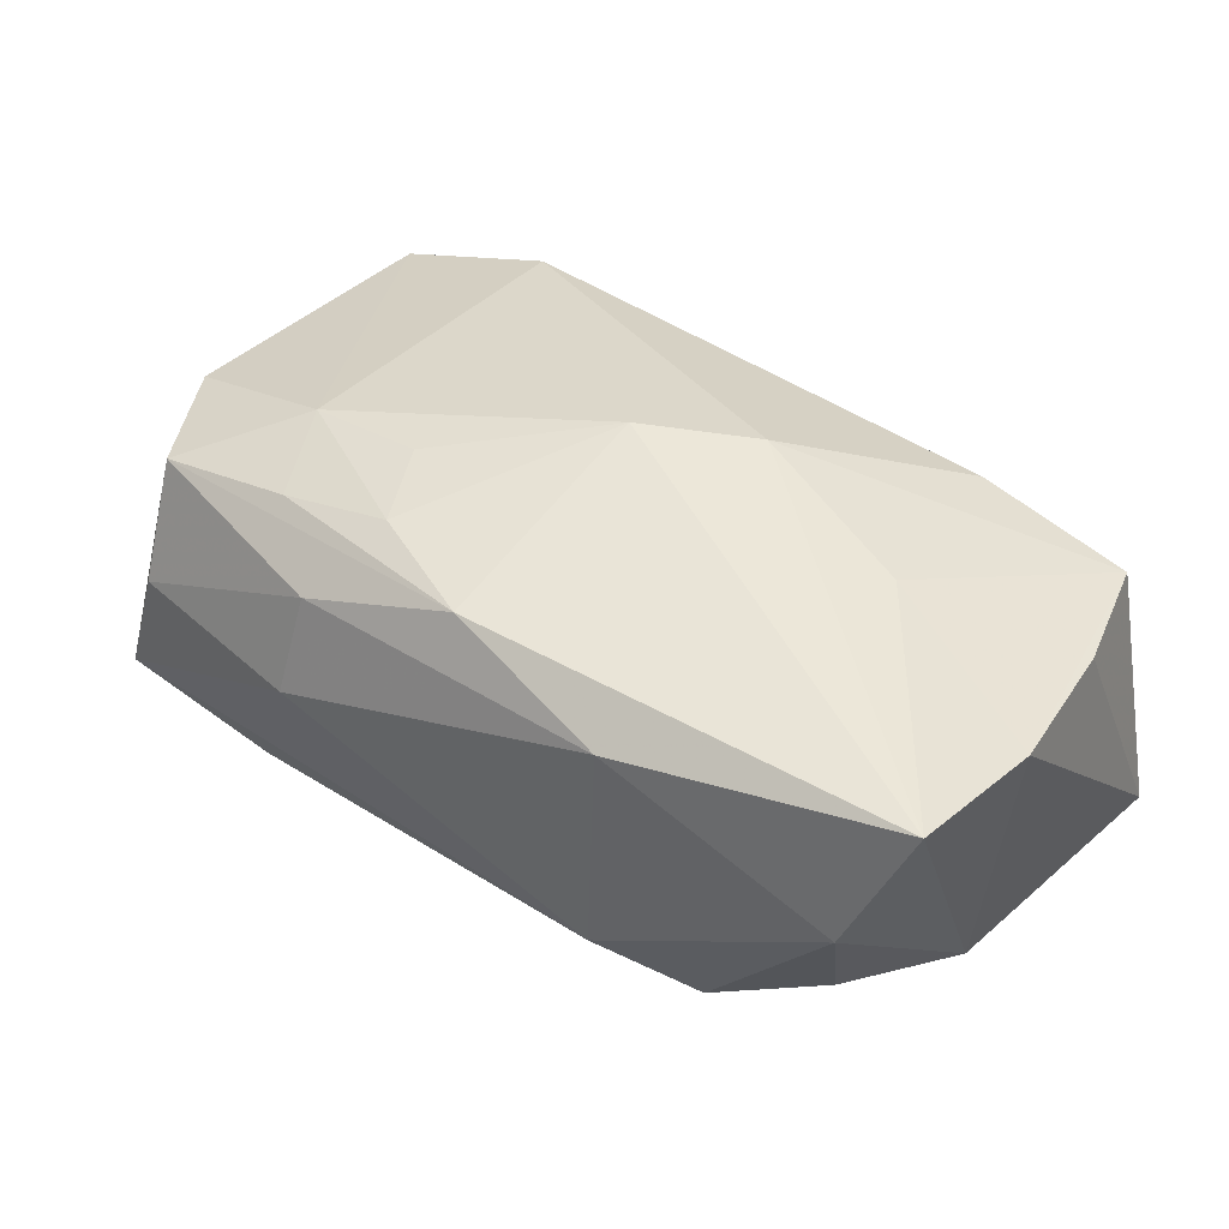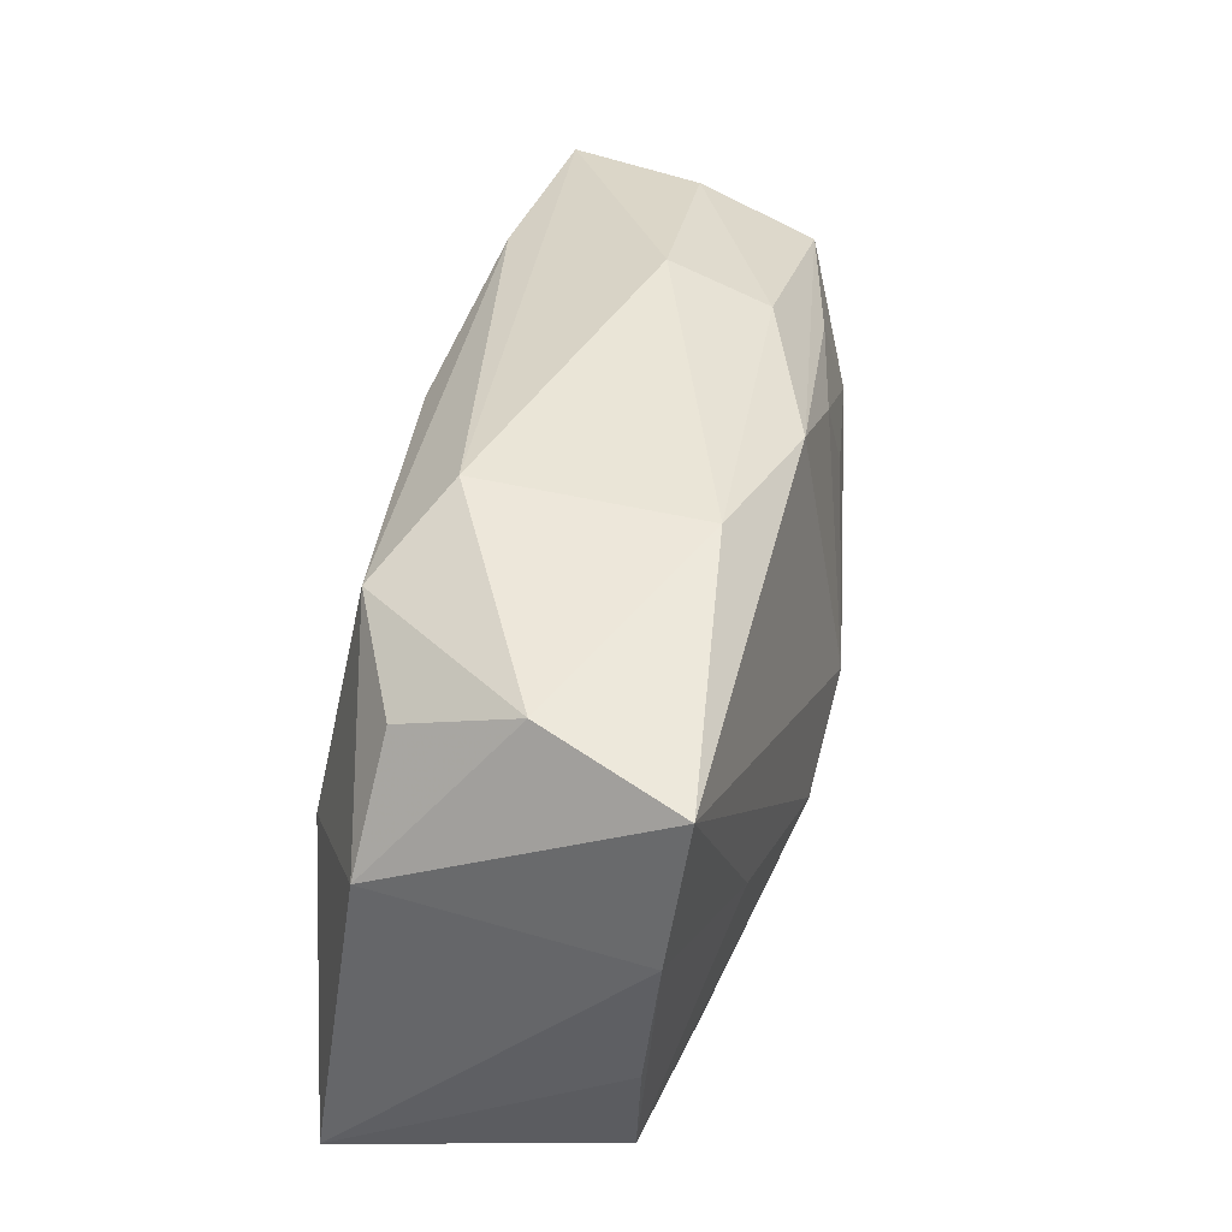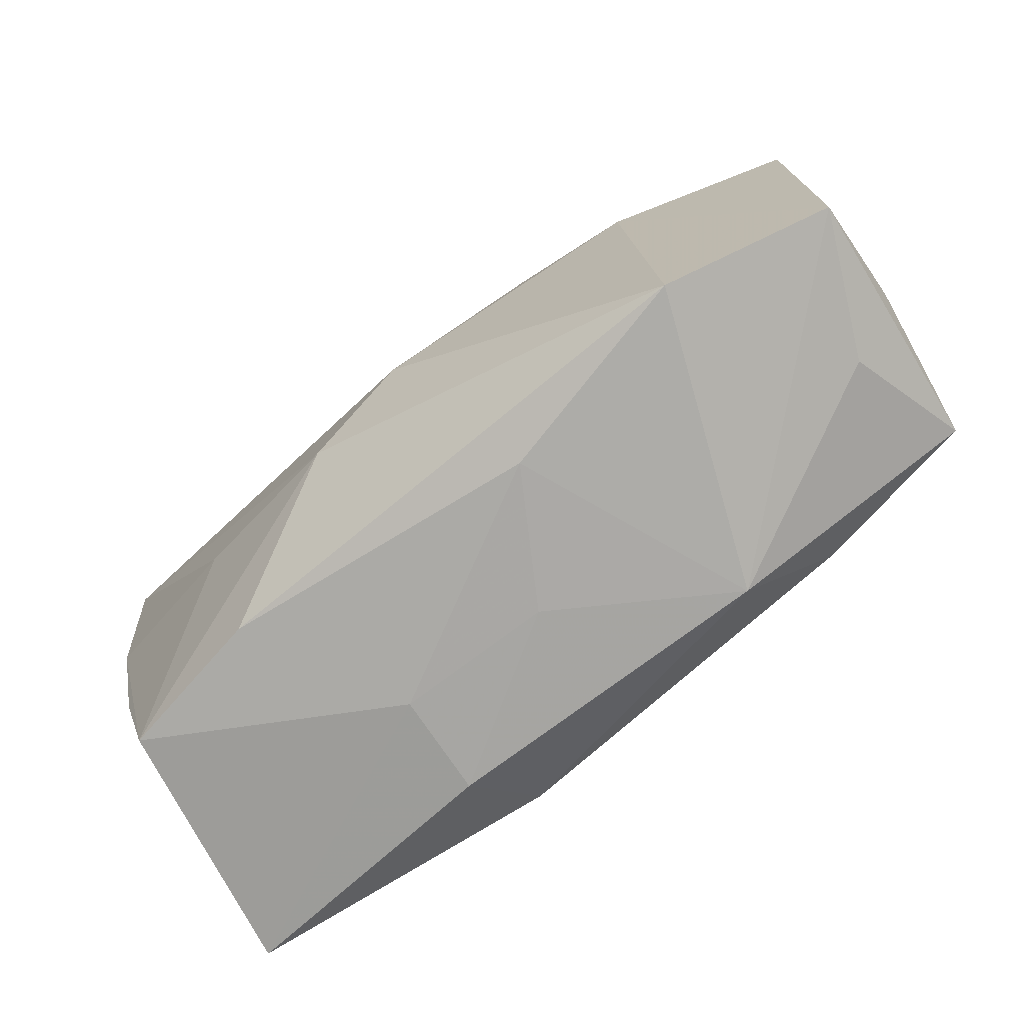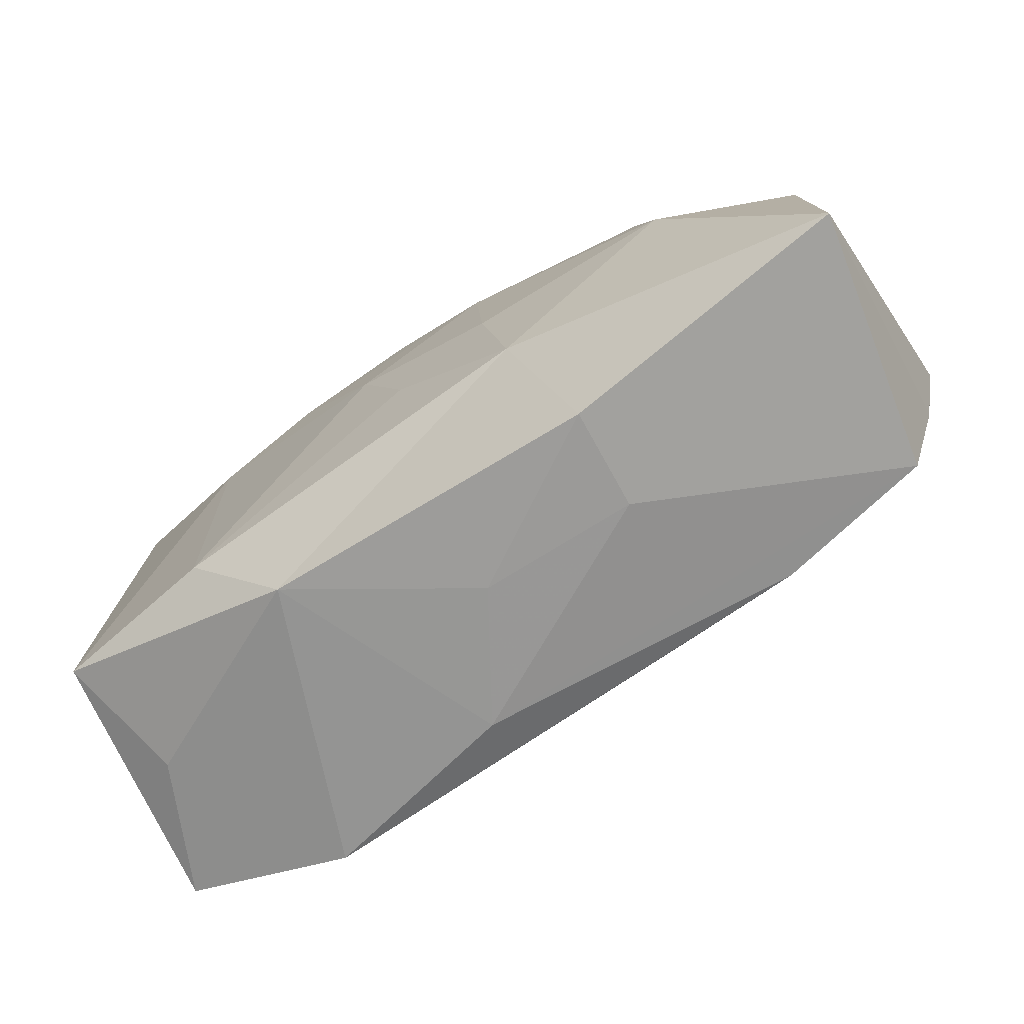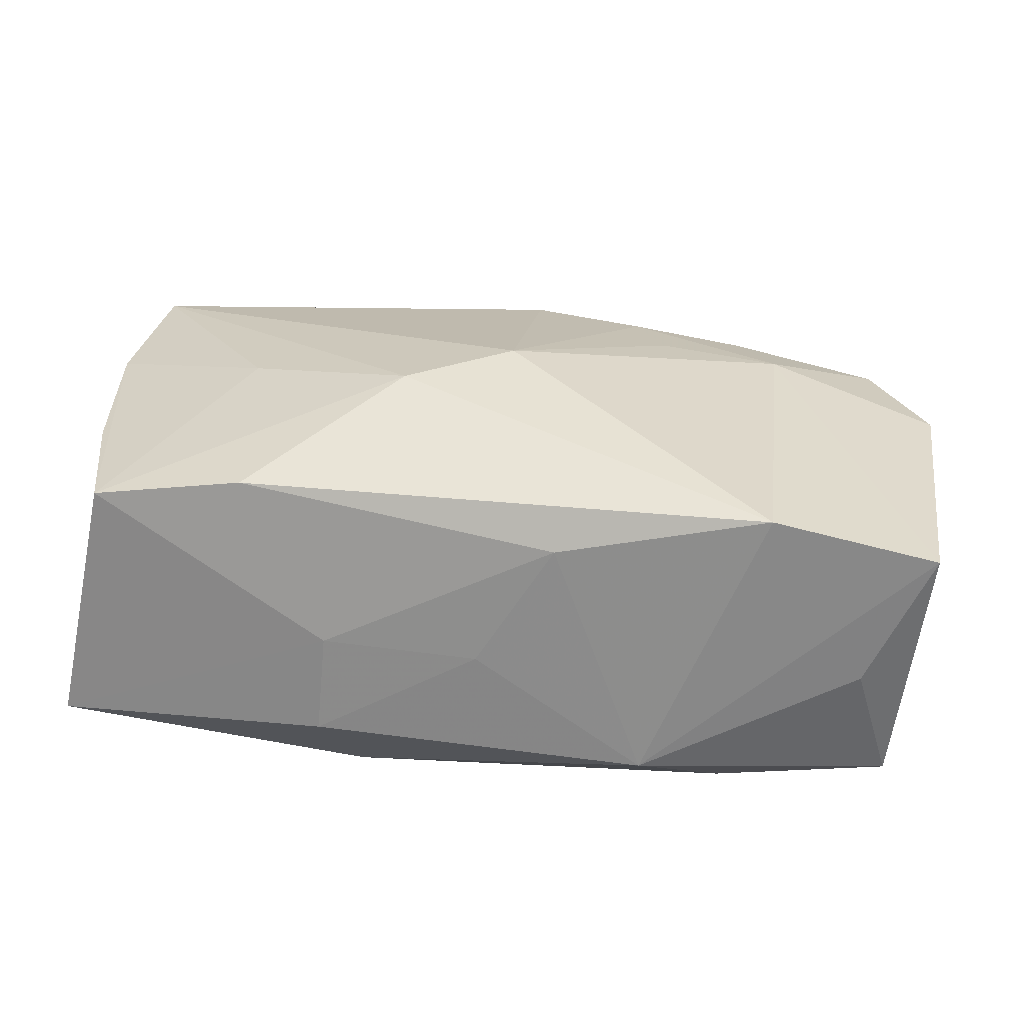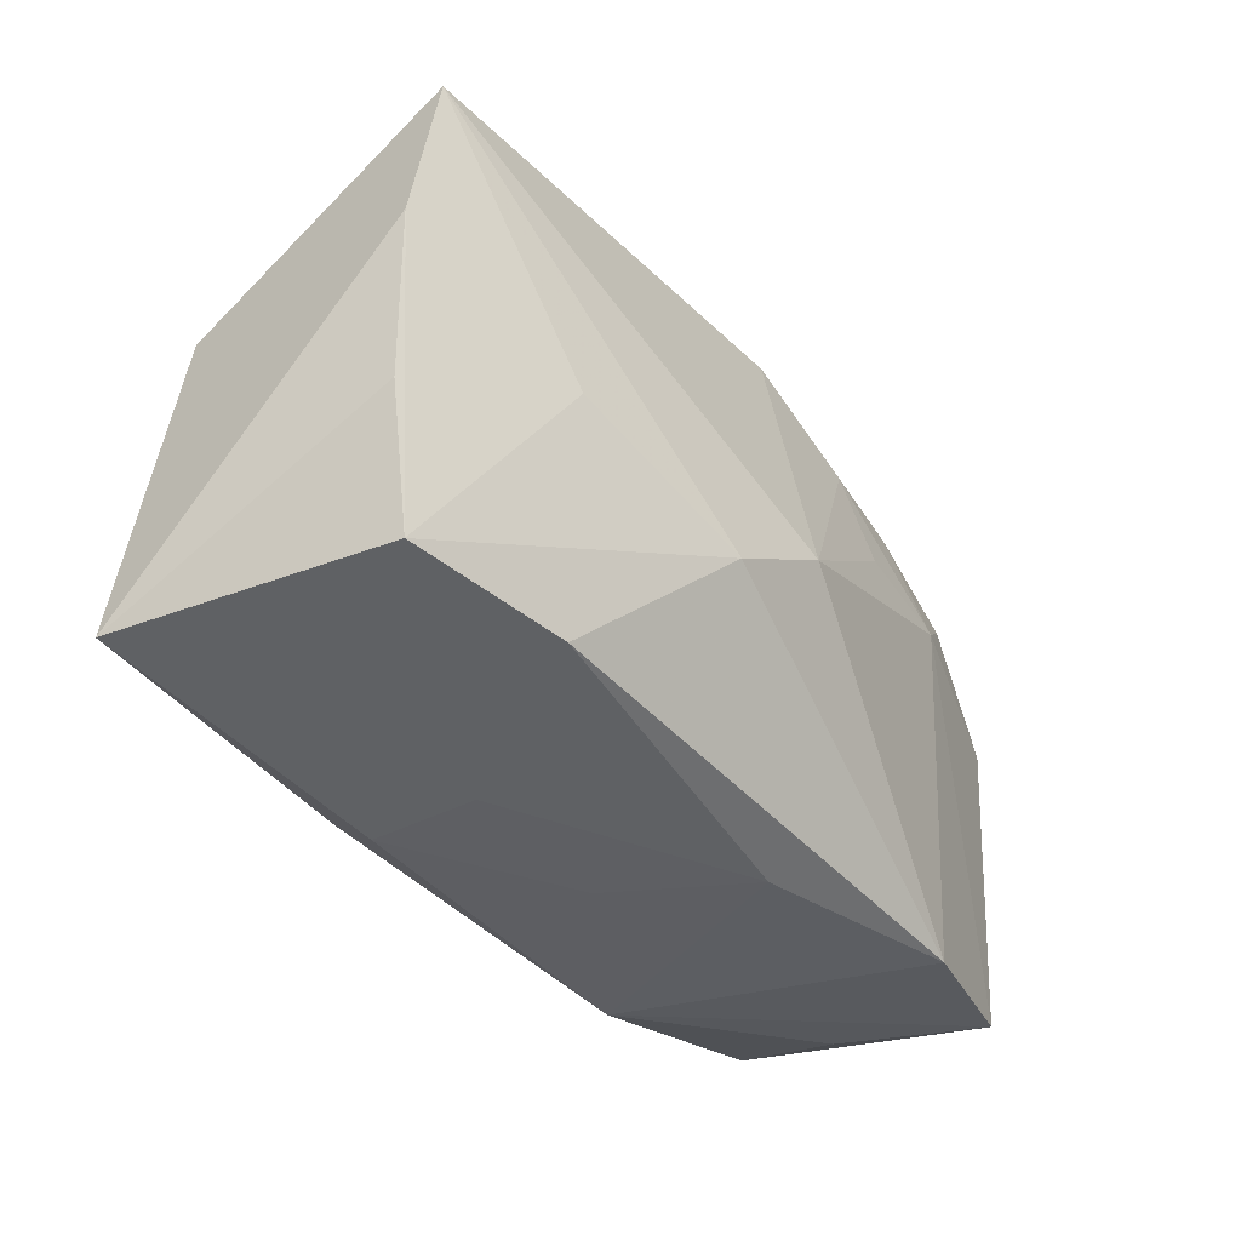
<metadata>
{"format":"obj","ext":"obj","renderer":"f3d","projection":"perspective","resolution":1024,"background":"white","views":[{"elev":42.3,"azim":-142.5,"up":"+Z"},{"elev":39.2,"azim":-77.8,"up":"+Y"},{"elev":-74.3,"azim":39.3,"up":"+Y"},{"elev":-69.4,"azim":-146.3,"up":"+Y"},{"elev":25.8,"azim":8.9,"up":"+Z"},{"elev":-39.1,"azim":-53.3,"up":"+Y"}]}
</metadata>
<code>
v -0.03191 0.01584 -0.007342
v -0.01405 -0.02228 -0.01042
v 0.007015 -0.02217 0.008639
v -0.03917 0.004947 0.01225
v -0.03884 -0.01921 -0.01247
v 0.03243 0.02096 0.0008592
v -0.01484 0.02236 0.01125
v -0.0238 -0.001766 0.01532
v -0.008765 -0.00369 -0.01676
v 0.03666 0.02051 -0.01062
v -0.026 0.0008455 -0.01515
v 0.01278 0.01139 -0.01533
v 0.002804 0.01725 -0.01444
v -0.03817 0.01729 0.01391
v 0.01013 0.01543 0.01511
v 0.03597 -0.01639 -0.01338
v 0.03846 -0.01007 -0.001986
v 0.02386 0.008275 0.01474
v 0.02133 -0.01668 -0.01544
v 0.004156 0.001538 -0.01676
v -0.01536 0.02398 -0.006662
v 0.0003648 -0.001598 0.01846
v 0.03322 -0.01963 -0.002675
v 0.01436 0.02438 0.001632
v -0.0229 0.01952 -0.01151
v 0.01999 0.01646 0.01328
v 0.02283 0.01069 -0.01437
v 0.01348 0.02179 0.009994
v -0.0003644 -0.008418 -0.0168
v 0.02127 0.02045 -0.01261
v 0.03308 0.01649 0.01052
v -0.03372 0.01979 0.002505
v 0.02497 -0.02149 0.01248
v -0.02071 -0.01966 0.01195
v 0.01468 -0.02248 -0.01151
v -0.0342 -0.01898 0.009655
v 0.01339 0.008517 0.01591
v -0.01325 -0.02207 -0.00166
v -0.01139 -0.01693 -0.0168
v 0.0002863 -0.02247 -0.002052
v -0.0001668 0.01986 0.01469
v 0.03881 -0.01939 0.008784
v 0.03881 0.000805 -0.001054
v 0.03881 0.006478 0.0102
v -0.0374 0.006414 -0.008799
v -0.008617 -0.007142 0.01762
v -0.03722 -0.008032 0.0106
v -0.007007 0.0114 -0.01541
f 25 32 21
f 24 10 21
f 22 41 14
f 1 32 25
f 10 16 27
f 43 16 10
f 25 13 48
f 10 27 30
f 30 21 10
f 30 13 25
f 25 21 30
f 41 31 28
f 6 10 24
f 6 31 10
f 24 28 6
f 6 28 31
f 15 41 22
f 4 36 8
f 8 14 4
f 18 33 42
f 22 33 18
f 46 33 22
f 46 8 36
f 22 14 46
f 14 8 46
f 34 36 3
f 3 33 34
f 34 46 36
f 33 46 34
f 7 21 32
f 32 14 7
f 24 21 7
f 7 14 41
f 7 28 24
f 41 28 7
f 47 36 4
f 42 16 17
f 17 43 42
f 16 43 17
f 10 31 44
f 44 43 10
f 42 43 44
f 44 18 42
f 31 18 44
f 13 30 12
f 12 30 27
f 12 27 20
f 20 48 12
f 12 48 13
f 26 31 41
f 41 15 26
f 26 18 31
f 15 18 26
f 35 33 3
f 3 40 35
f 42 33 35
f 37 15 22
f 22 18 37
f 37 18 15
f 45 1 25
f 4 14 45
f 45 14 32
f 32 1 45
f 23 16 42
f 42 35 23
f 23 35 16
f 16 35 19
f 35 39 19
f 39 29 19
f 19 29 20
f 20 27 19
f 19 27 16
f 36 47 5
f 5 47 4
f 4 45 5
f 9 48 20
f 20 29 9
f 9 29 39
f 2 35 40
f 2 39 35
f 2 5 39
f 11 5 45
f 11 45 25
f 25 48 11
f 48 9 11
f 39 5 11
f 11 9 39
f 36 5 38
f 5 2 38
f 3 36 38
f 38 40 3
f 38 2 40

</code>
